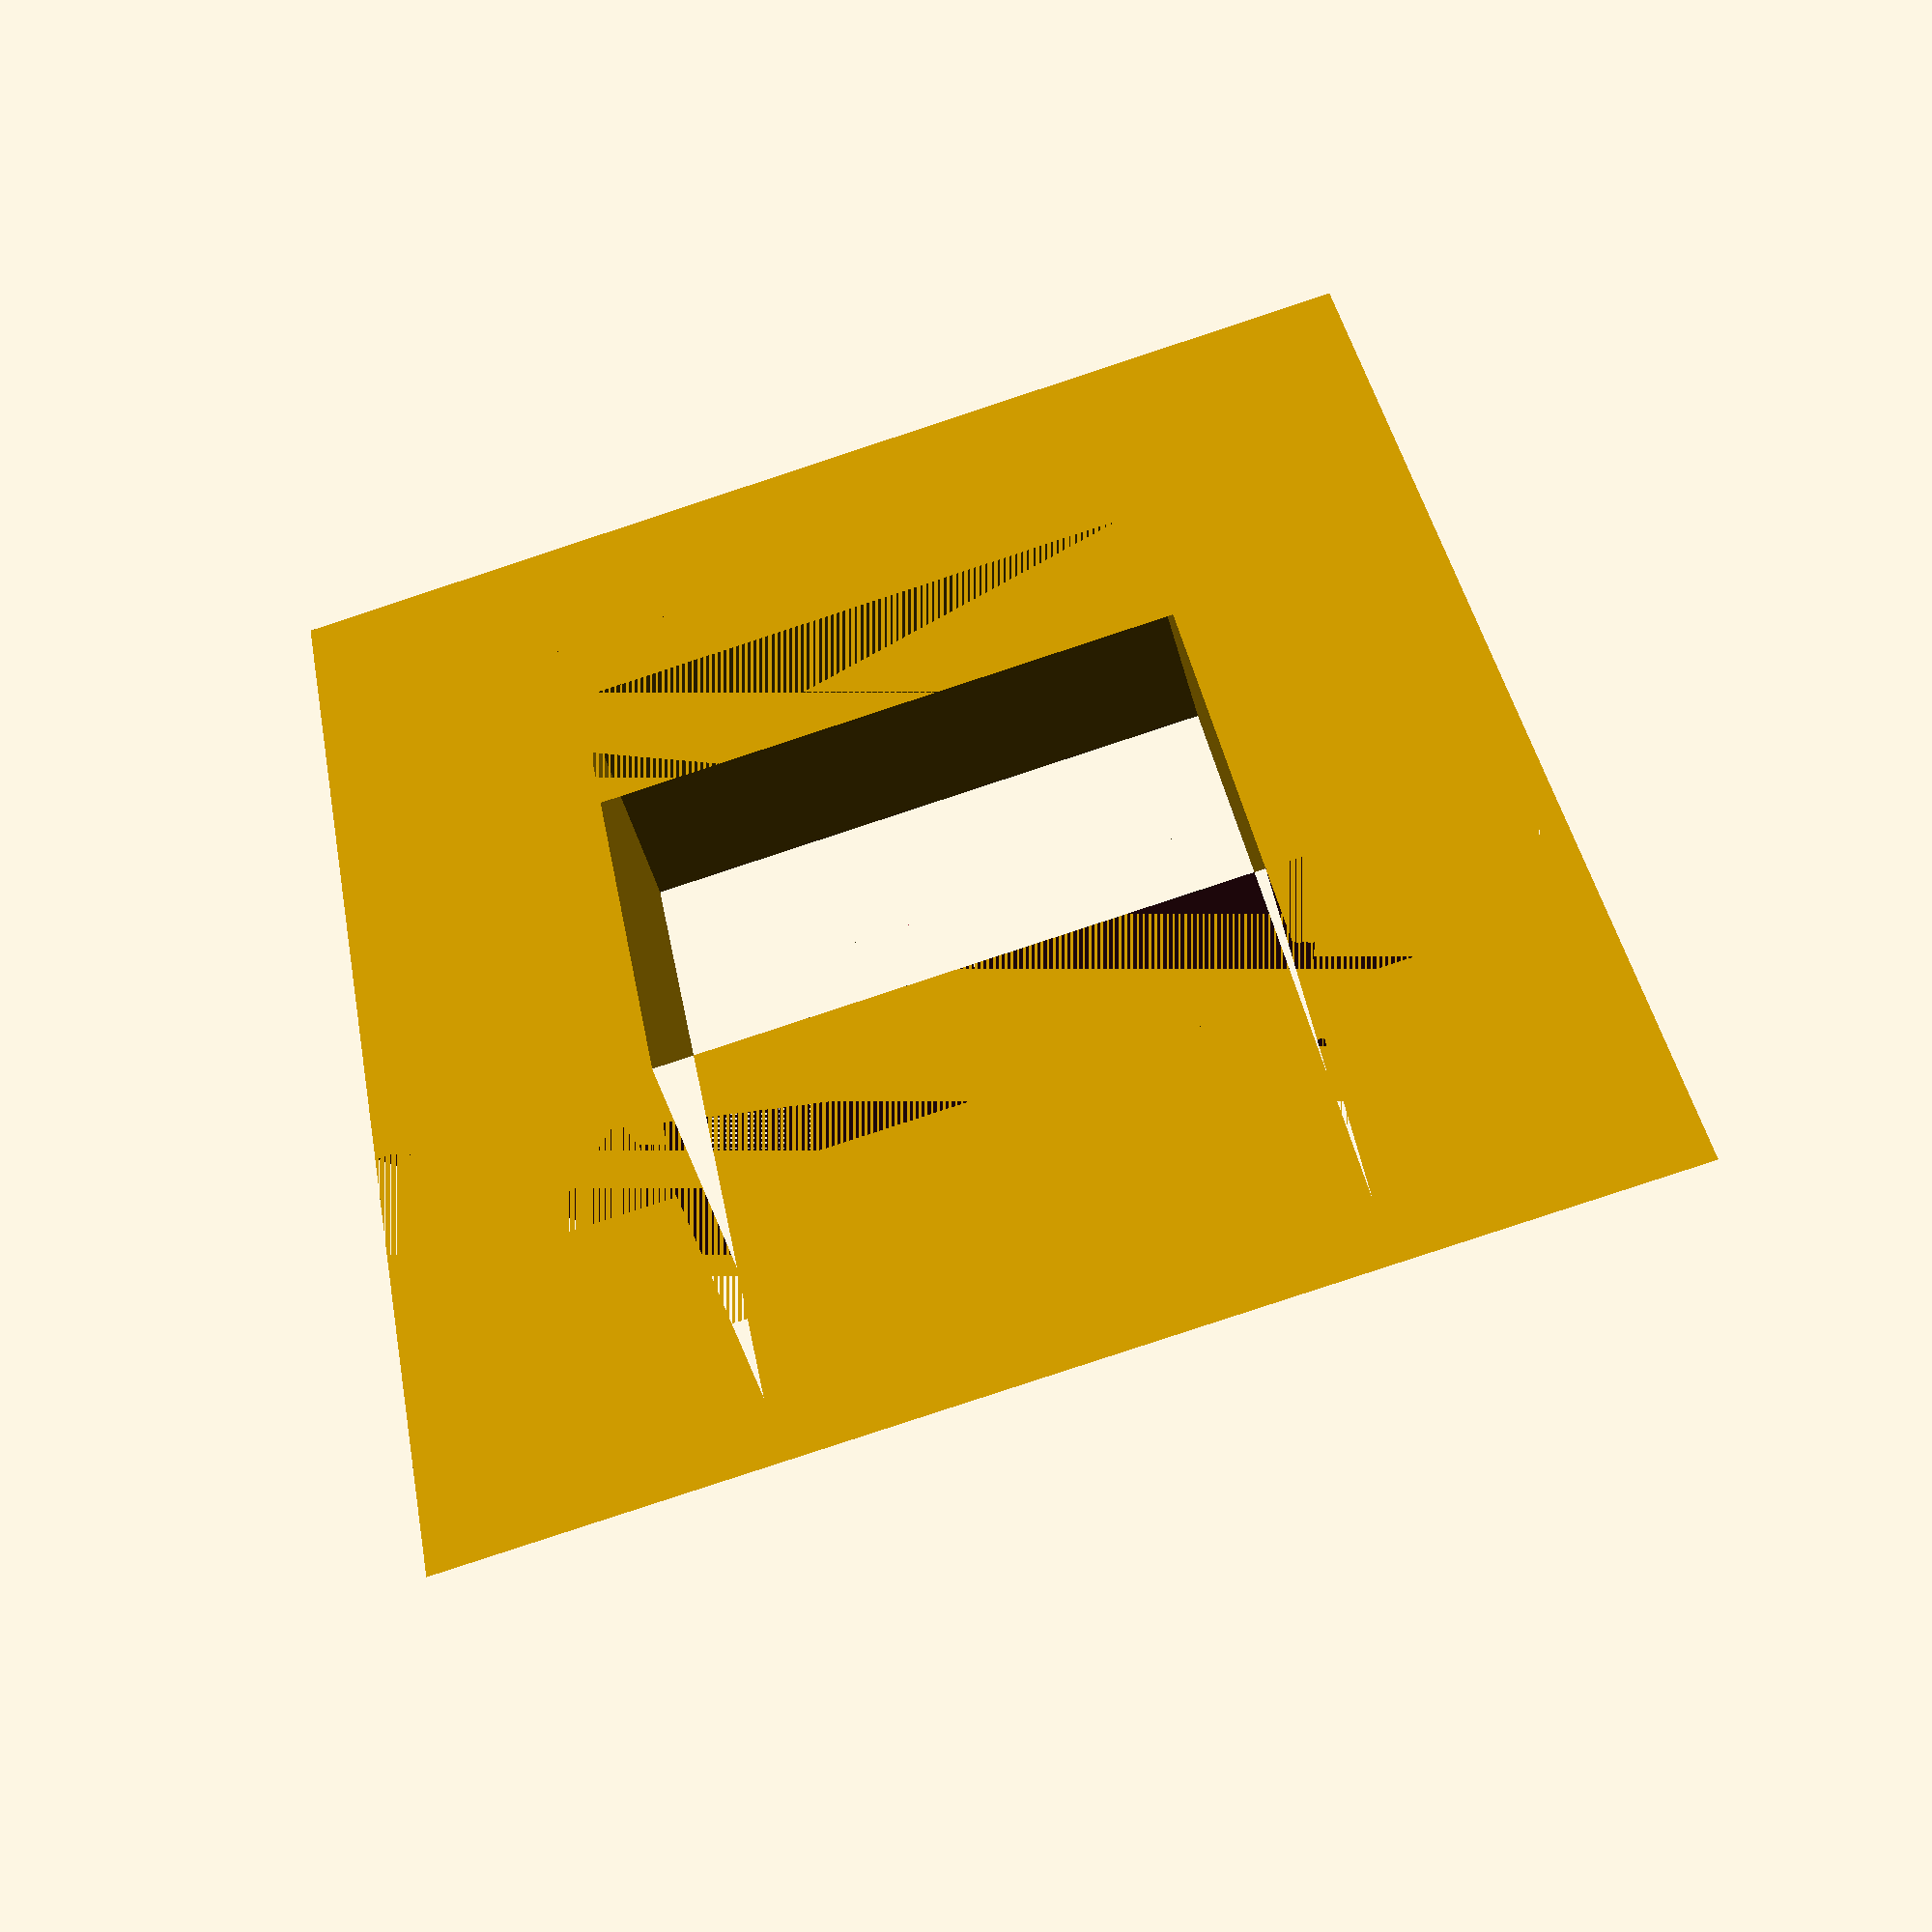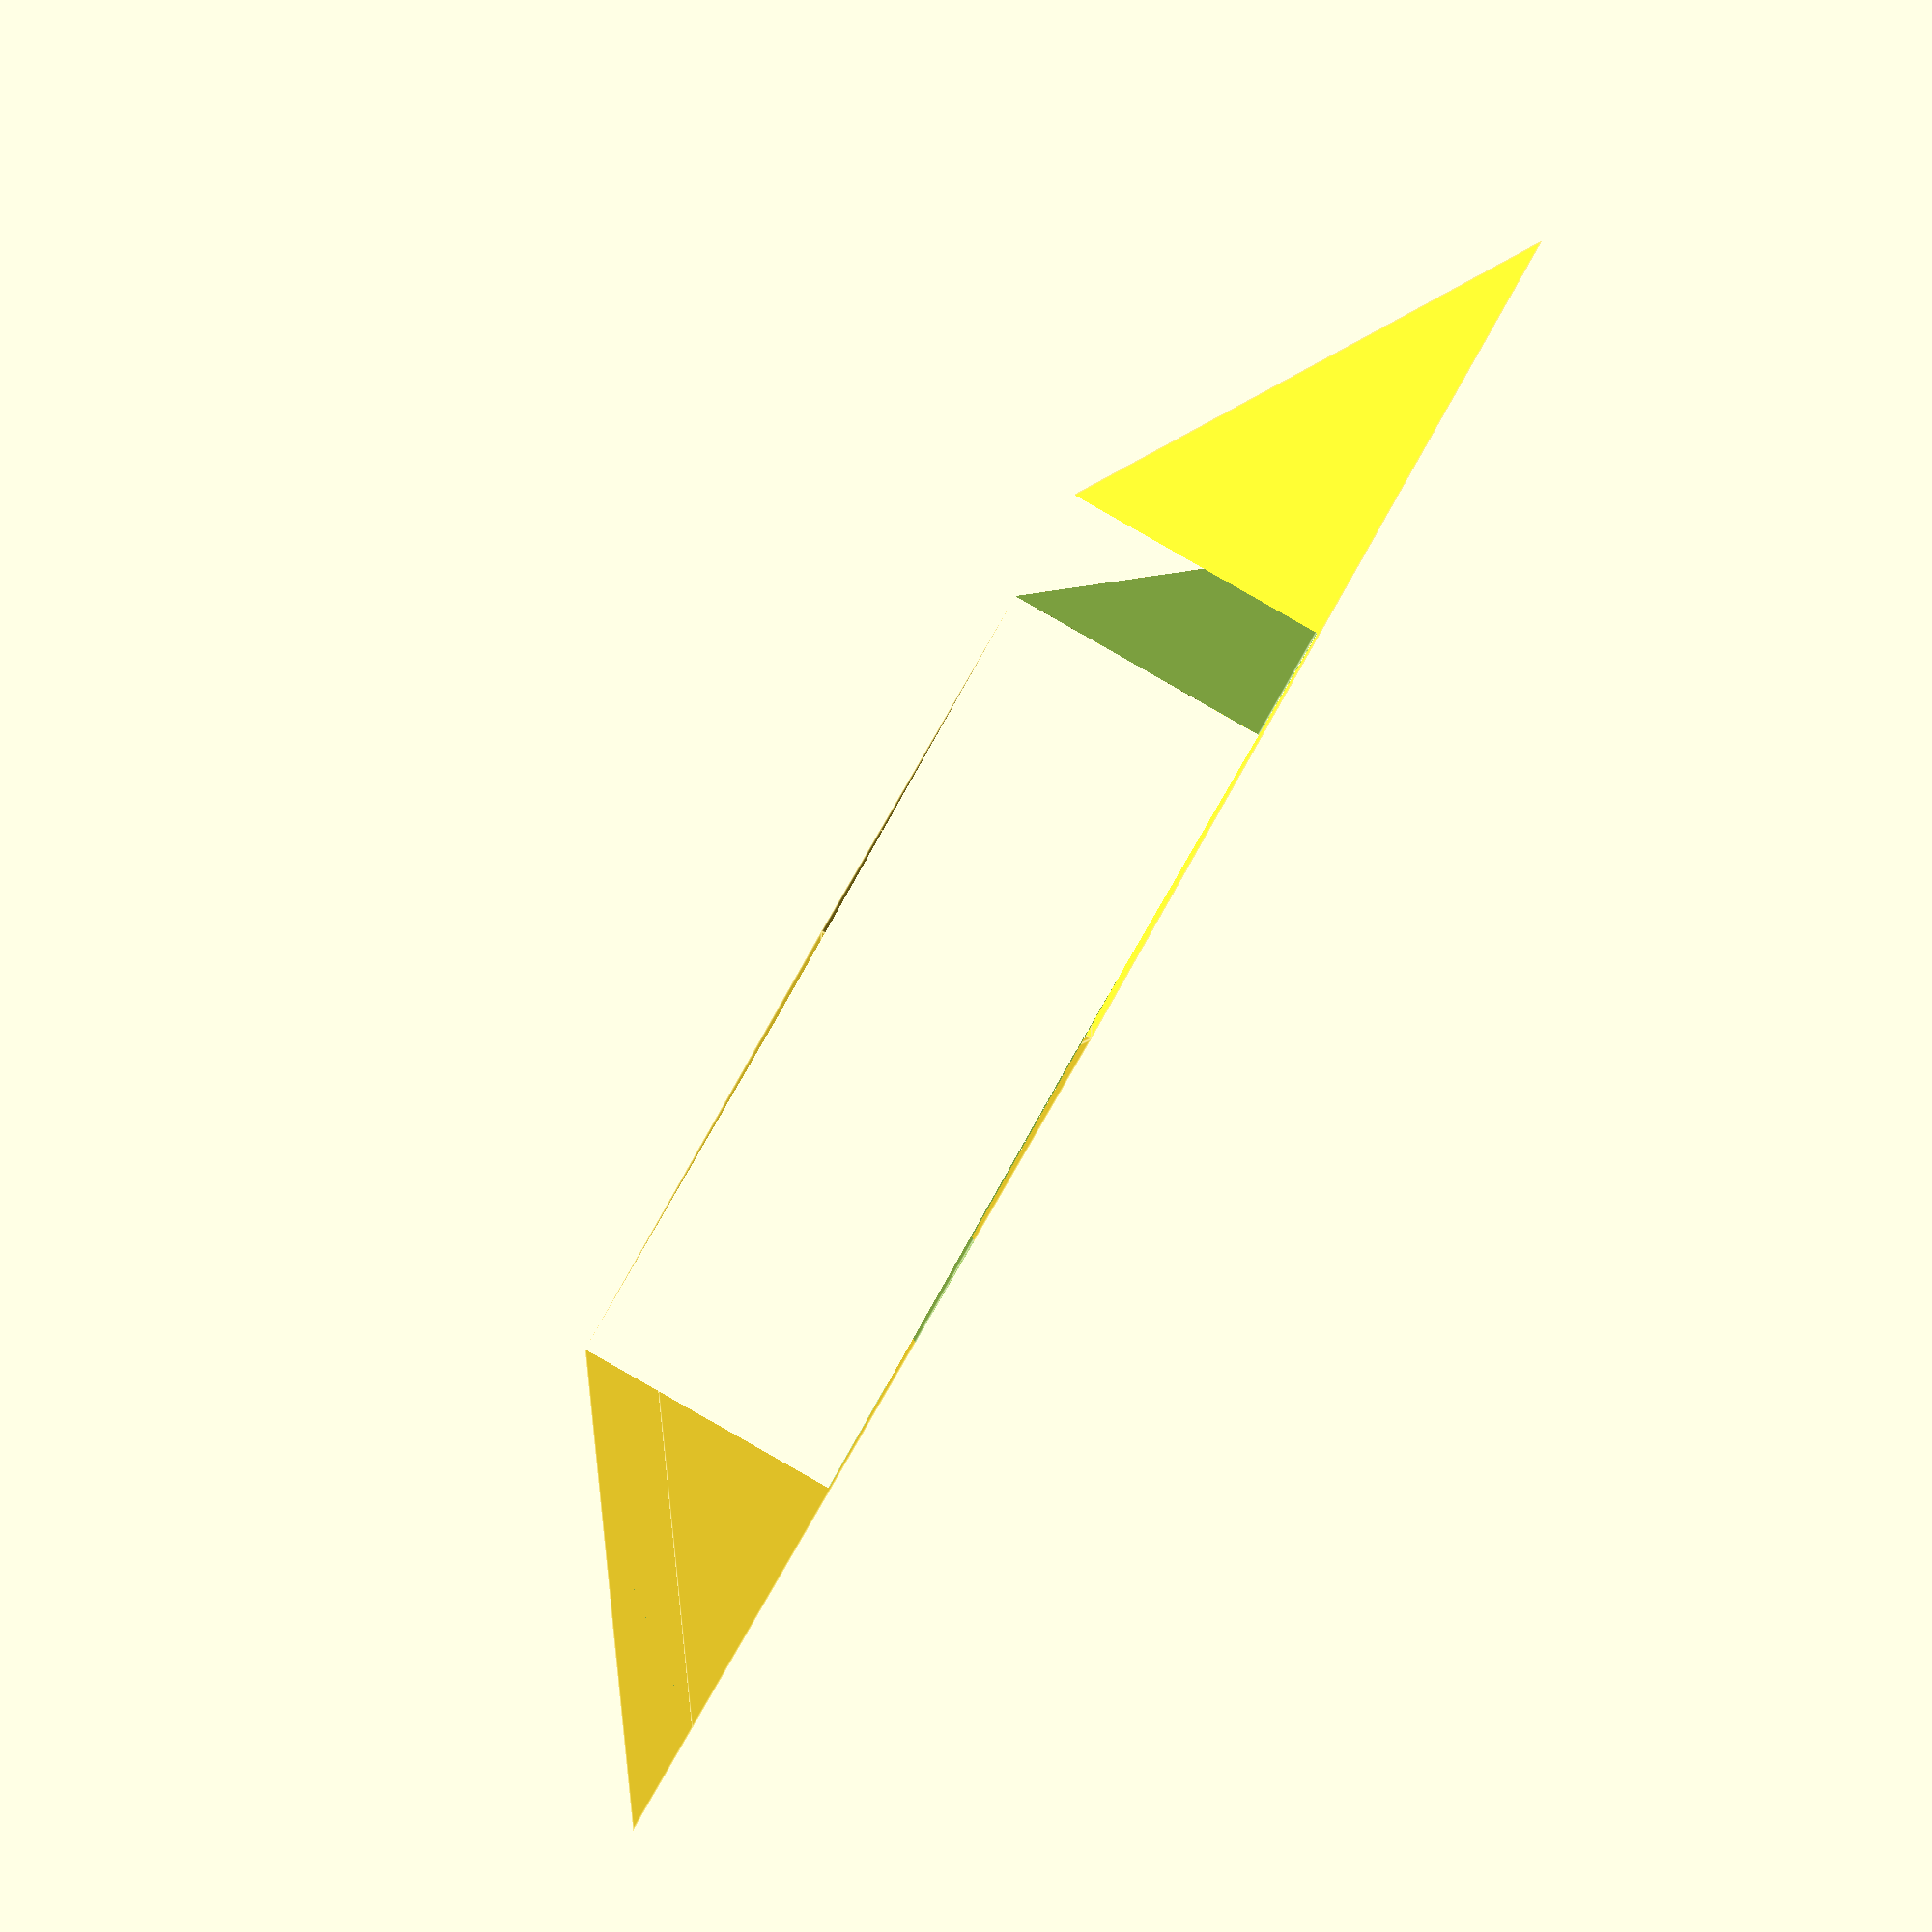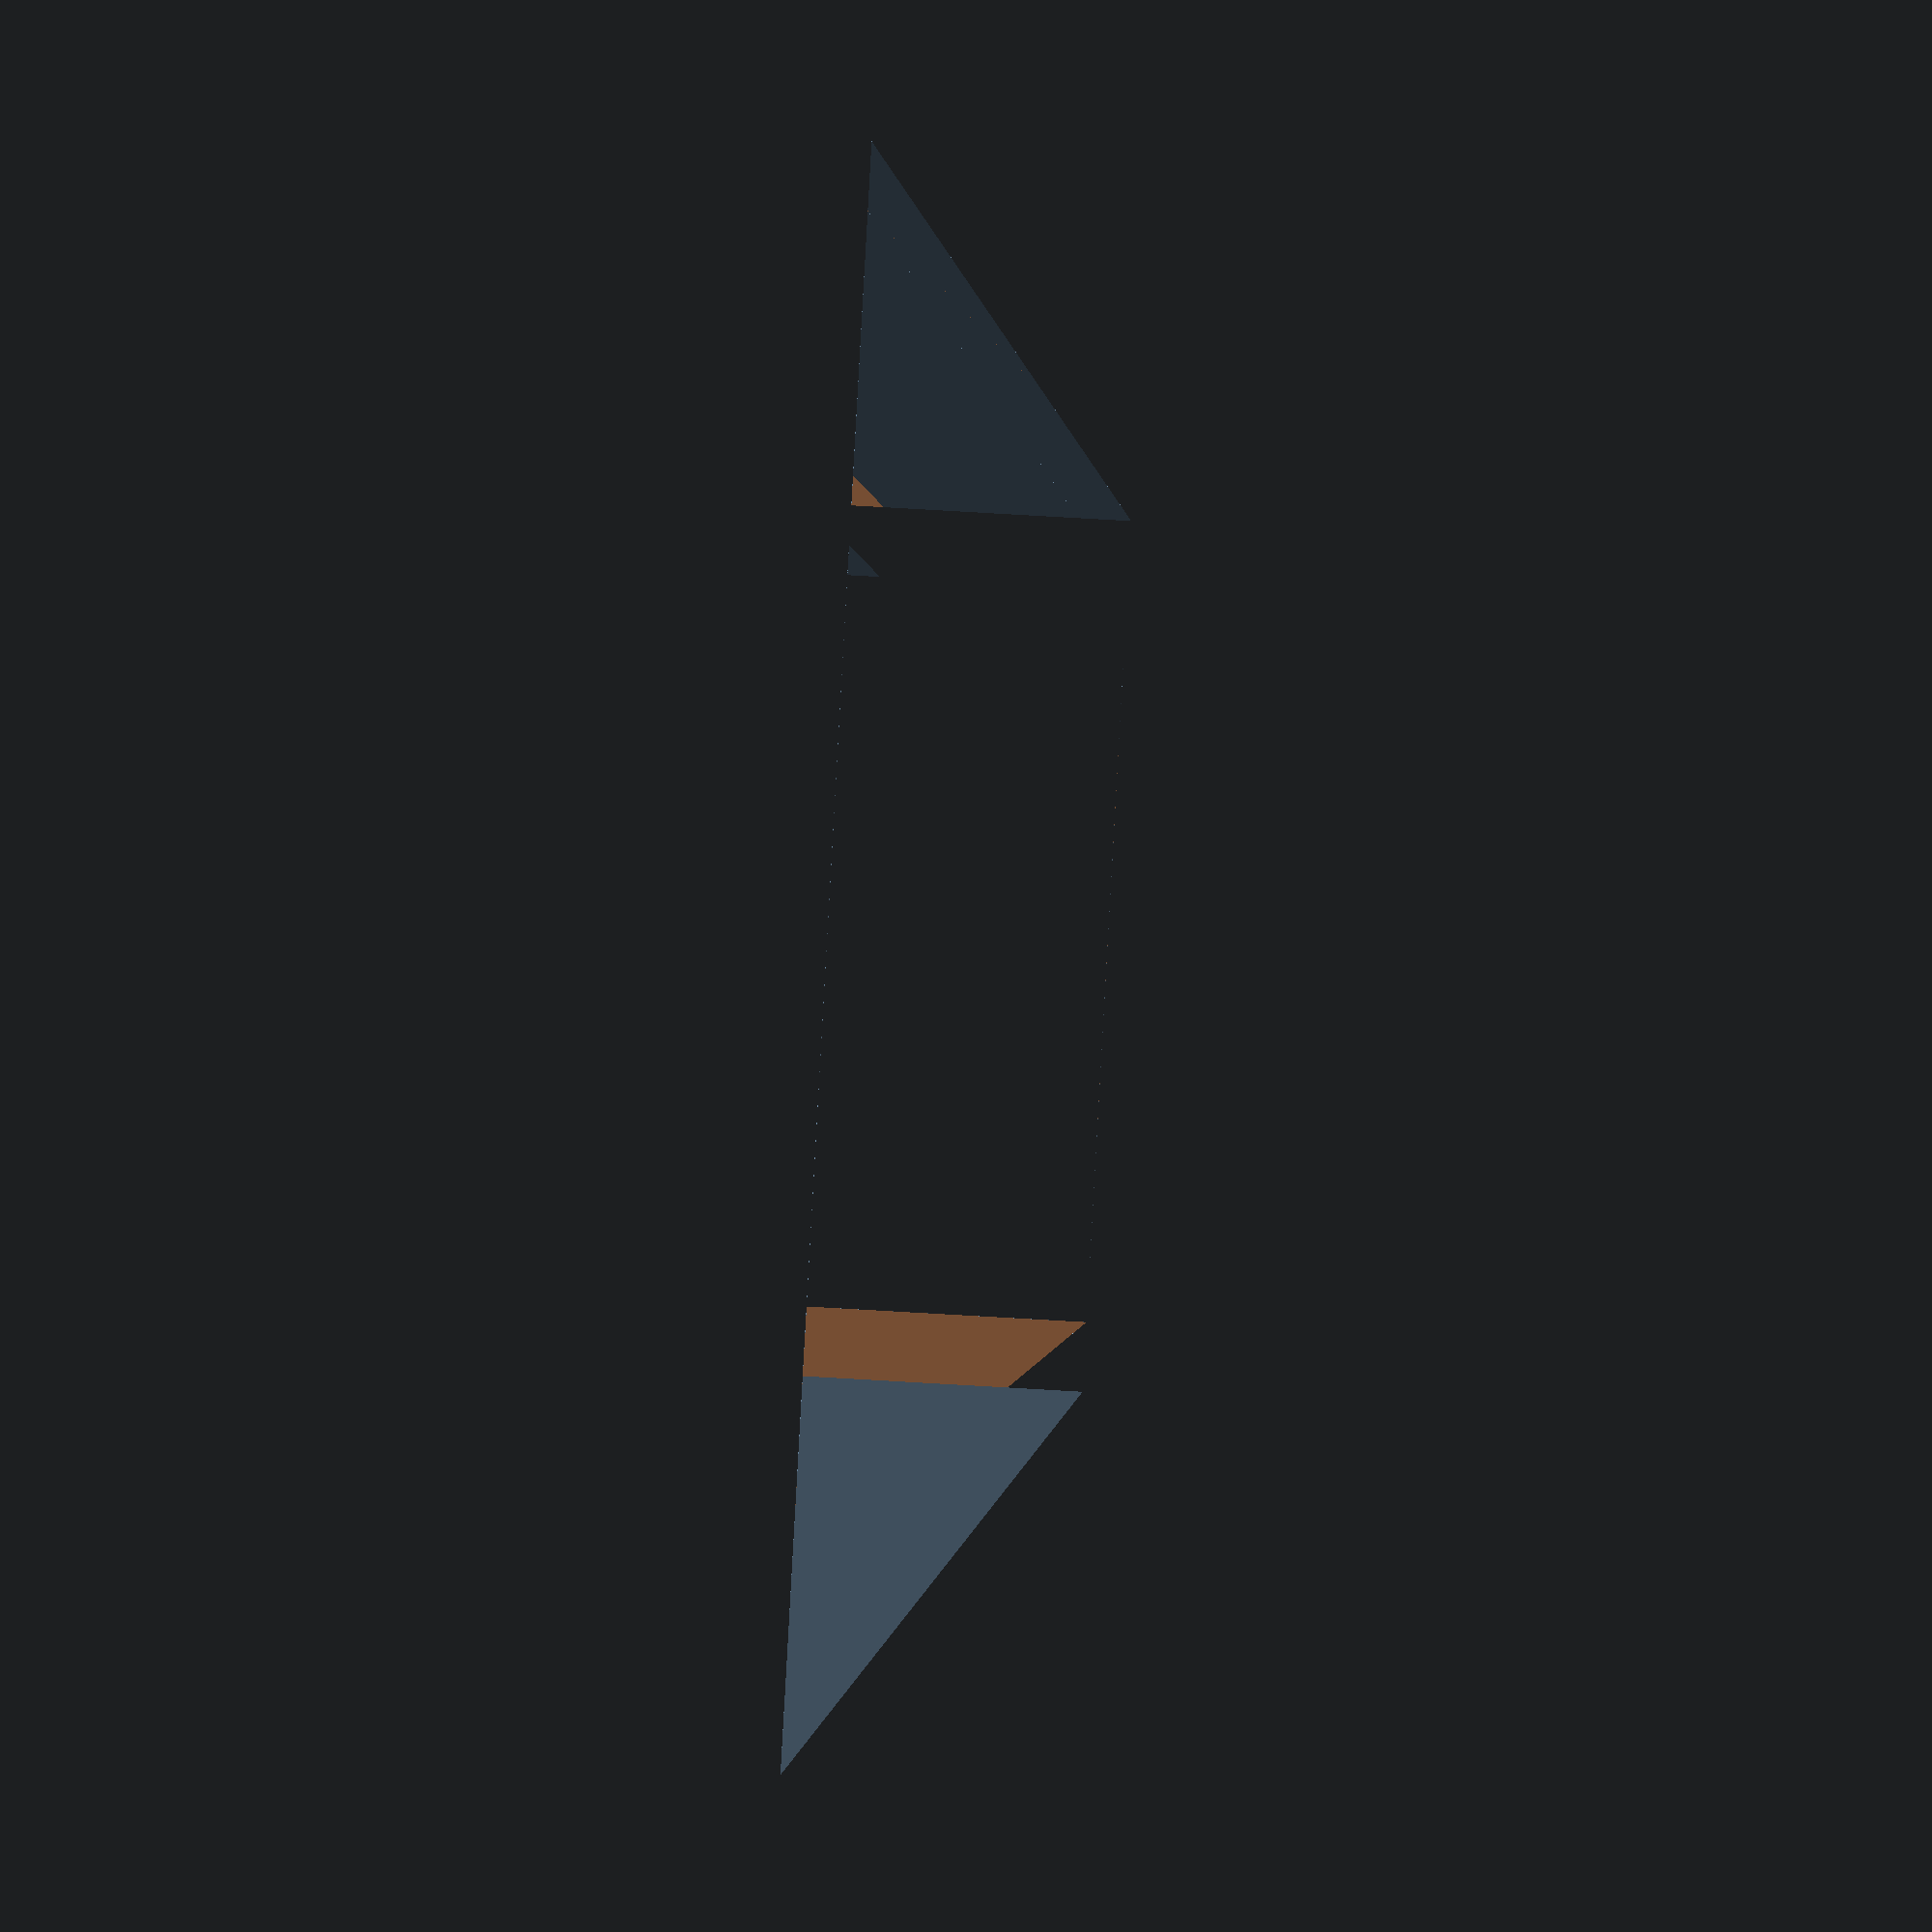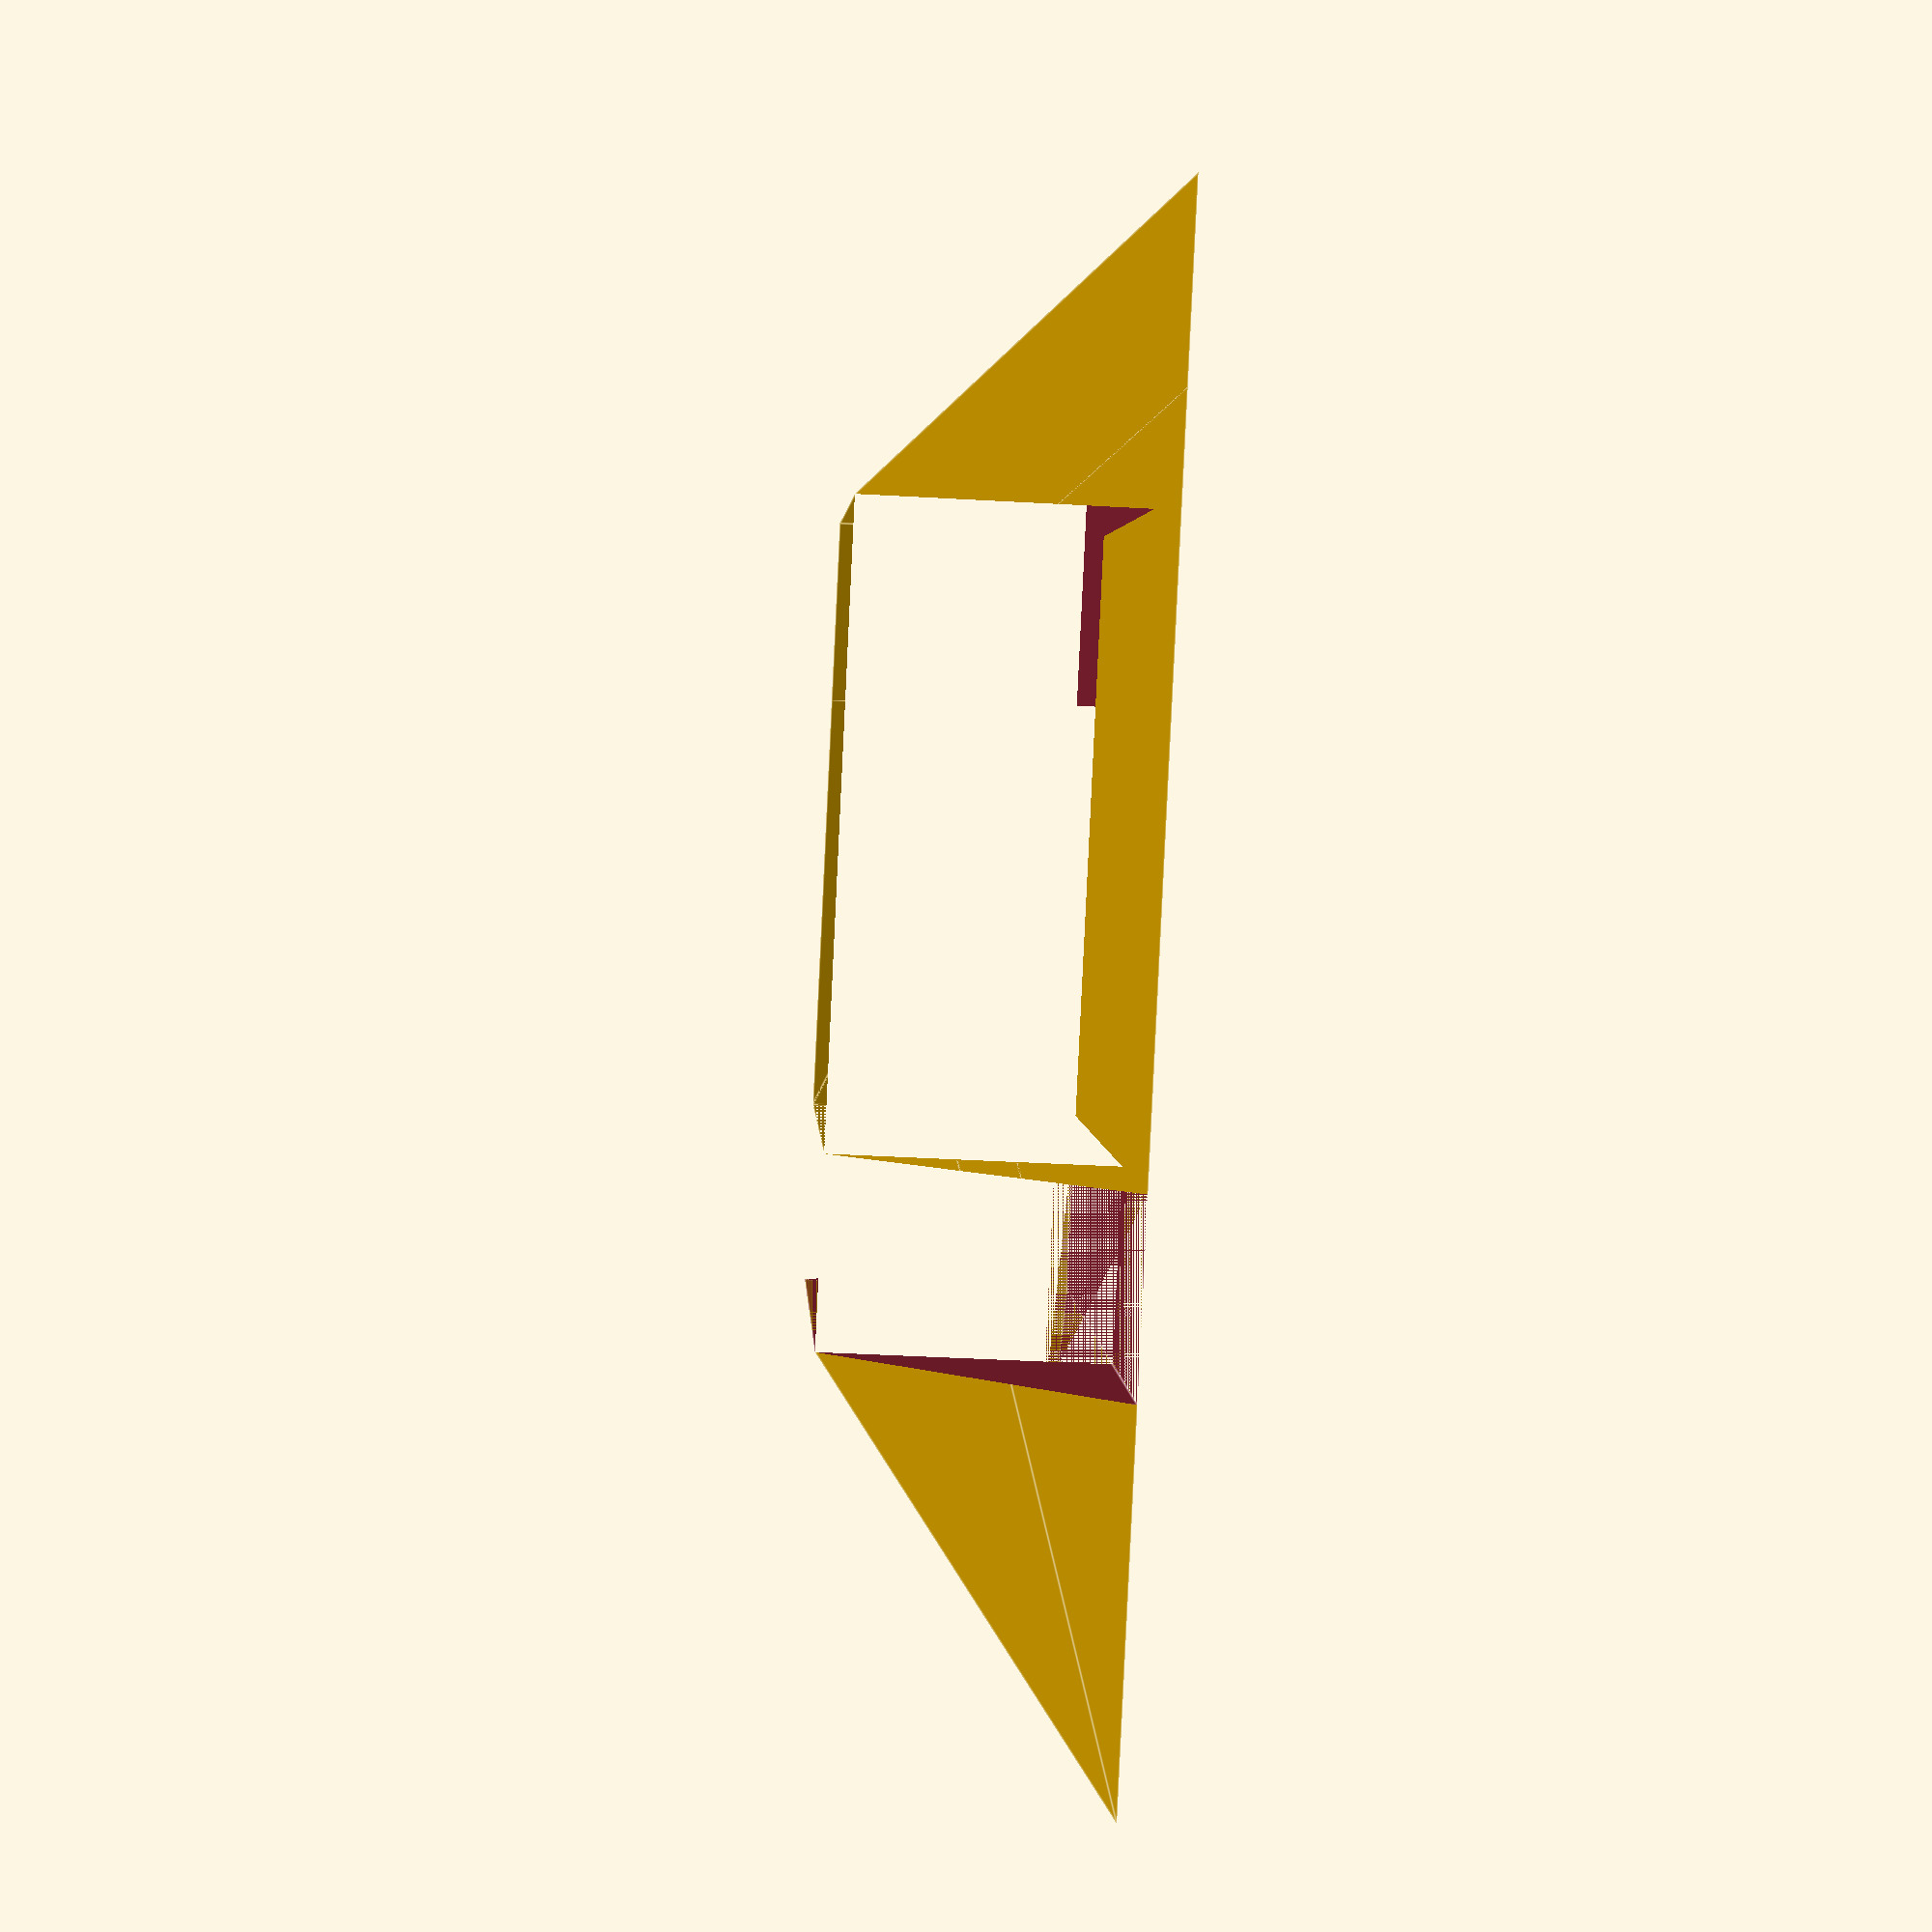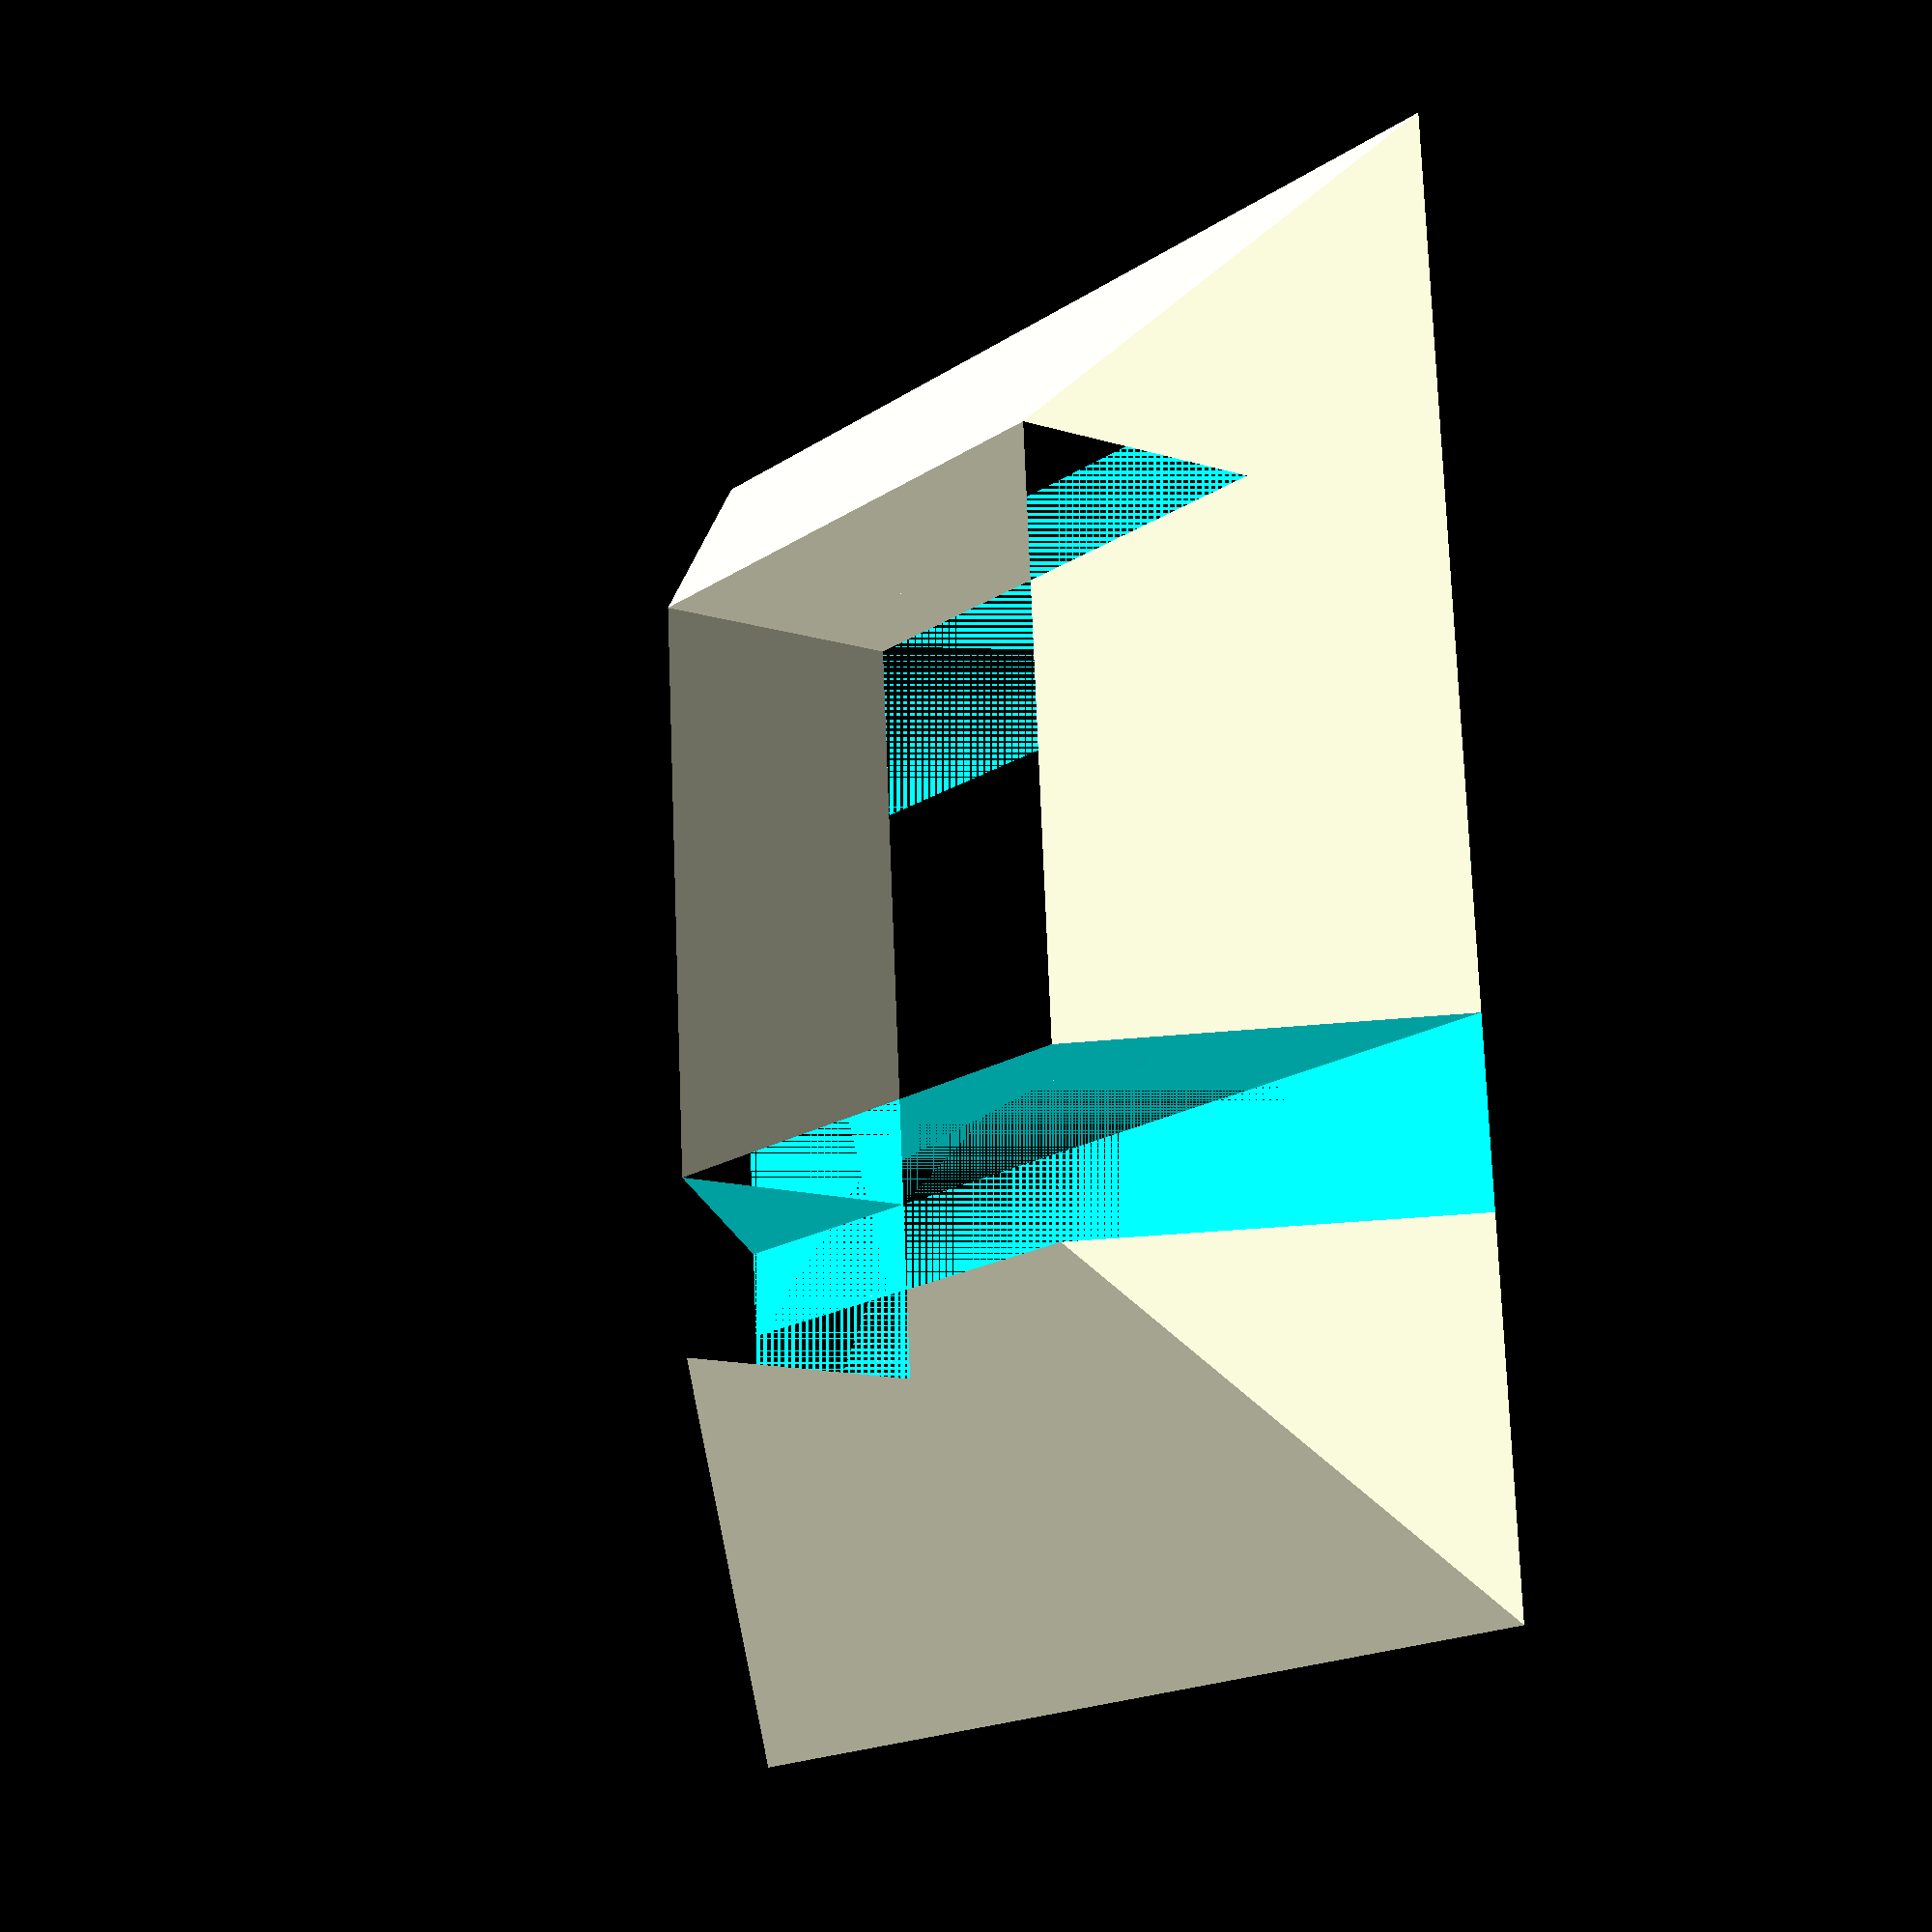
<openscad>
spacing = 1.5;
intX = 30 + 2*spacing;
intY = 30 + 2*spacing;

extX = 15 + intX + 15;
extY = 15 + intY + 20;

h = 15;


module support()
{
  polyhedron(
    points = [
               [0,    0,    0],
               [extX, 0,    0],
               [extX, extY, 0],
               [0,    extY, 0],
  
               [15,      15,      0],
               [15+intX, 15,      0],
               [15+intX, 15+intY, 0],
               [15,      15+intY, 0],
  
               [15,      15,      h],
               [15+intX, 15,      h],
               [15+intX, 15+intY, h],
               [15,      15+intY, h]
             ],

    faces = [
              // base
              [0, 4, 7],
              [0, 7, 3],
              [4, 0, 1],
              [5, 4, 1],
              [5, 1, 6],
              [6, 1, 2],
              [6, 2, 7],
              [7, 2, 3],

              // side walls
              [8,  0,  3],
              [3, 11,  8],
              [3,  2, 11],
              [2, 10, 11],
              [2,  9, 10],
              [2,  1,  9],
              [1,  0,  8],
              [9,  1,  8],

              // internal walls
              [7,  4, 11],
              [4,  8, 11],
              [6,  7, 11],
              [10, 6, 11],
              [5,  6, 10],
              [9,  5, 10],
              [4,  5,  8],
              [8,  5,  9]
            ]
  );
}

// part 1
difference()
{
  support();
  translate([0, extY-20, 0])
    cube([70, 20, 15]);
}


// part 2
translate([0, 10, 0])
  difference()
  {
    support();
    translate([0, 0, 0])
      cube([70, extY-20, 15]);
  }

</openscad>
<views>
elev=48.4 azim=190.3 roll=195.1 proj=p view=wireframe
elev=269.4 azim=320.6 roll=119.7 proj=o view=edges
elev=89.9 azim=158.2 roll=266.8 proj=o view=solid
elev=221.8 azim=44.4 roll=93.9 proj=p view=edges
elev=192.2 azim=356.2 roll=126.9 proj=p view=wireframe
</views>
